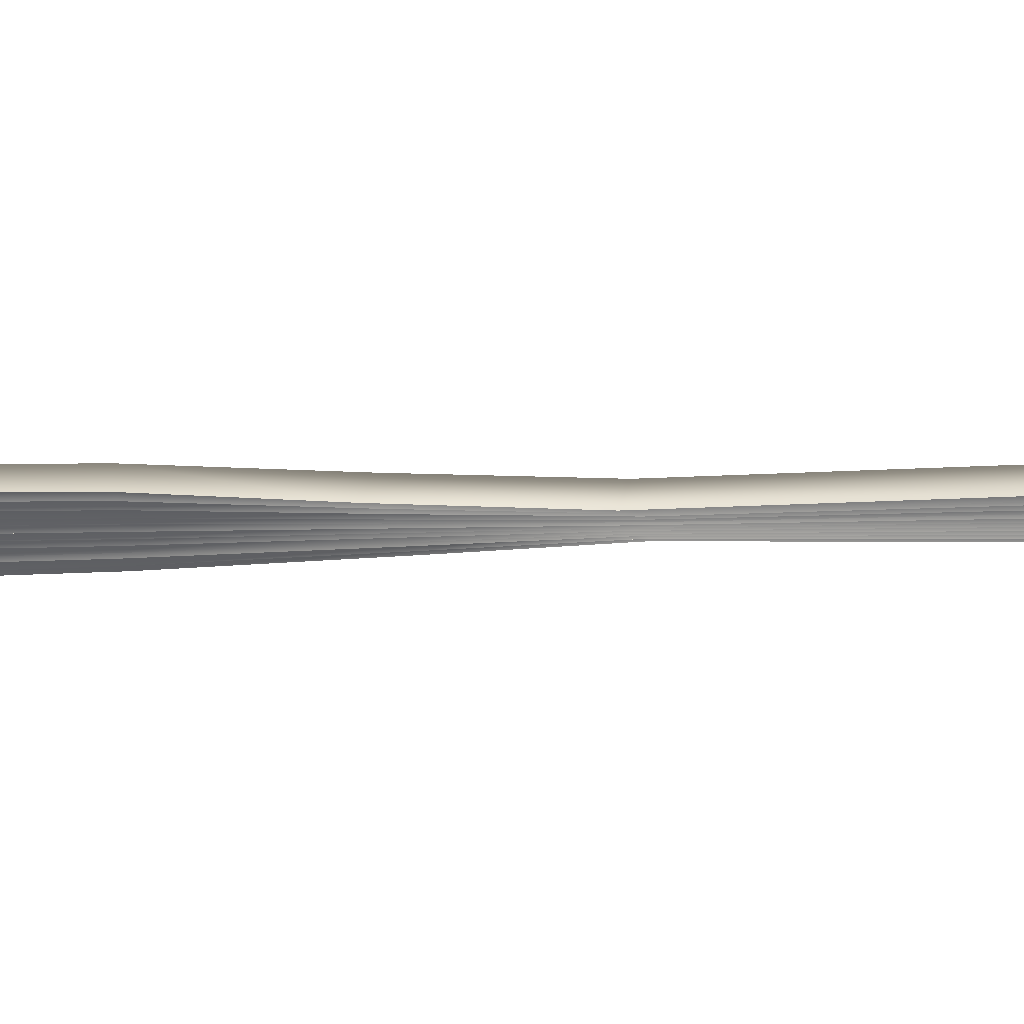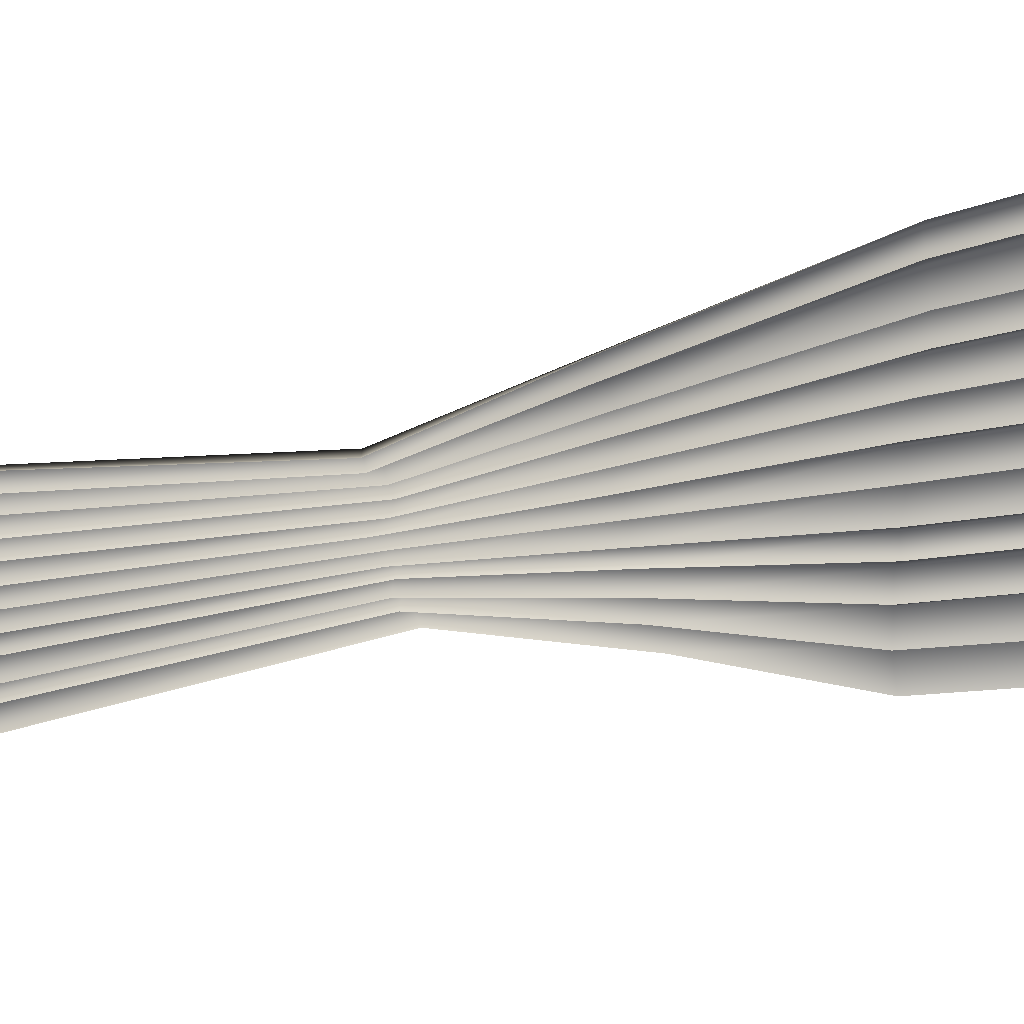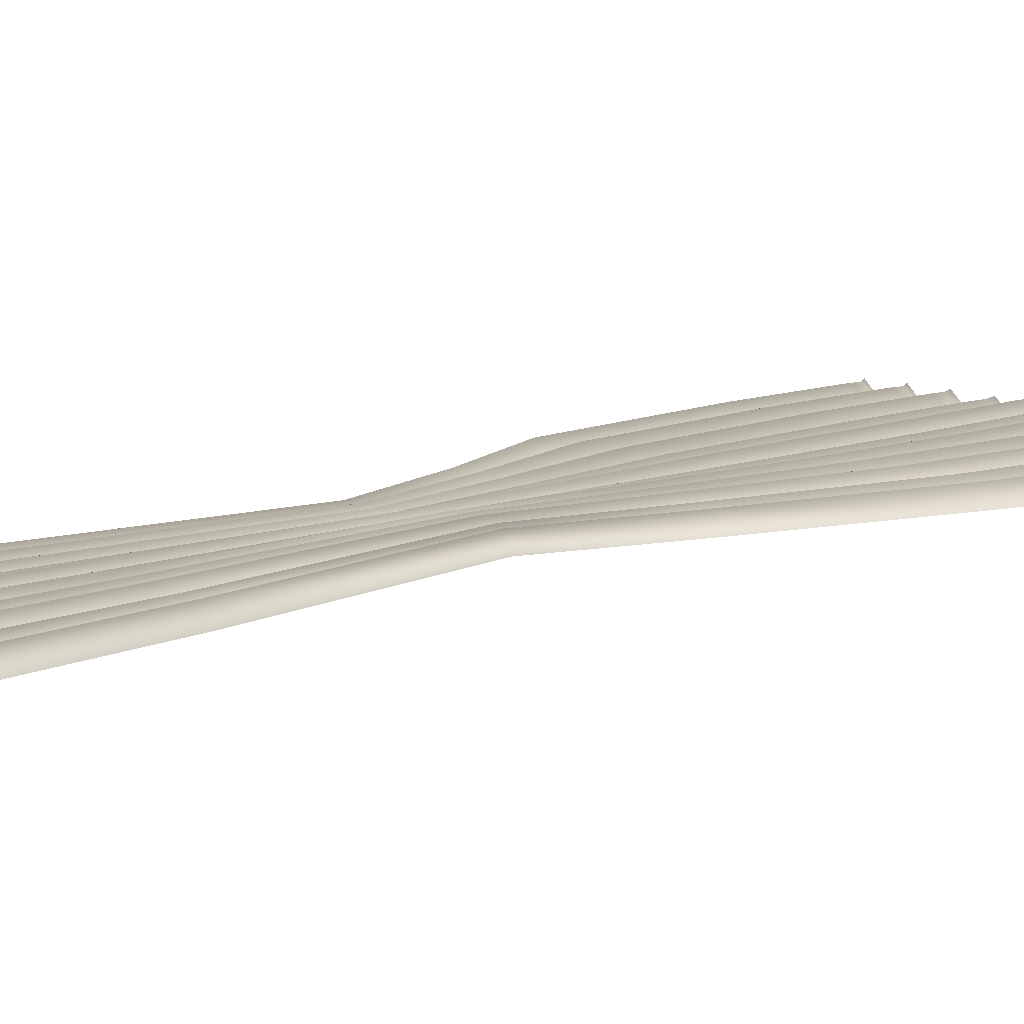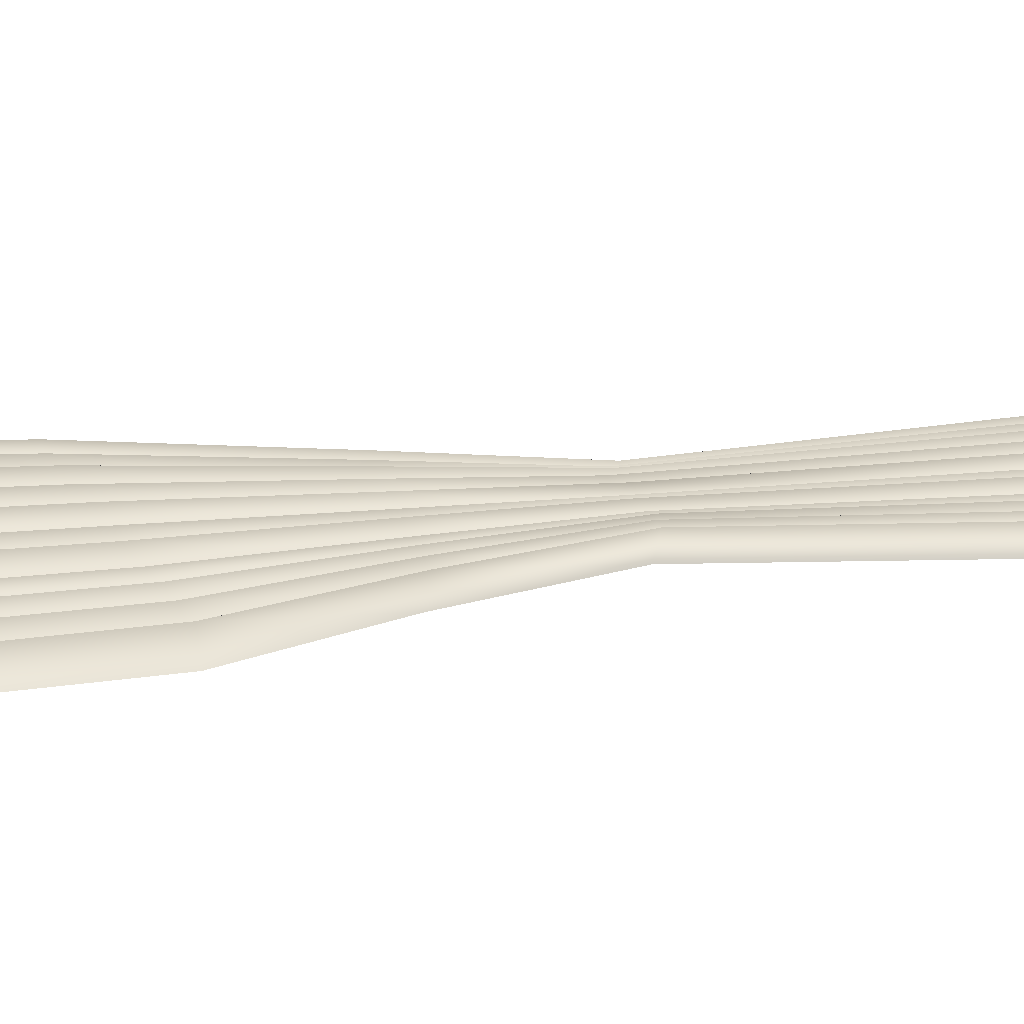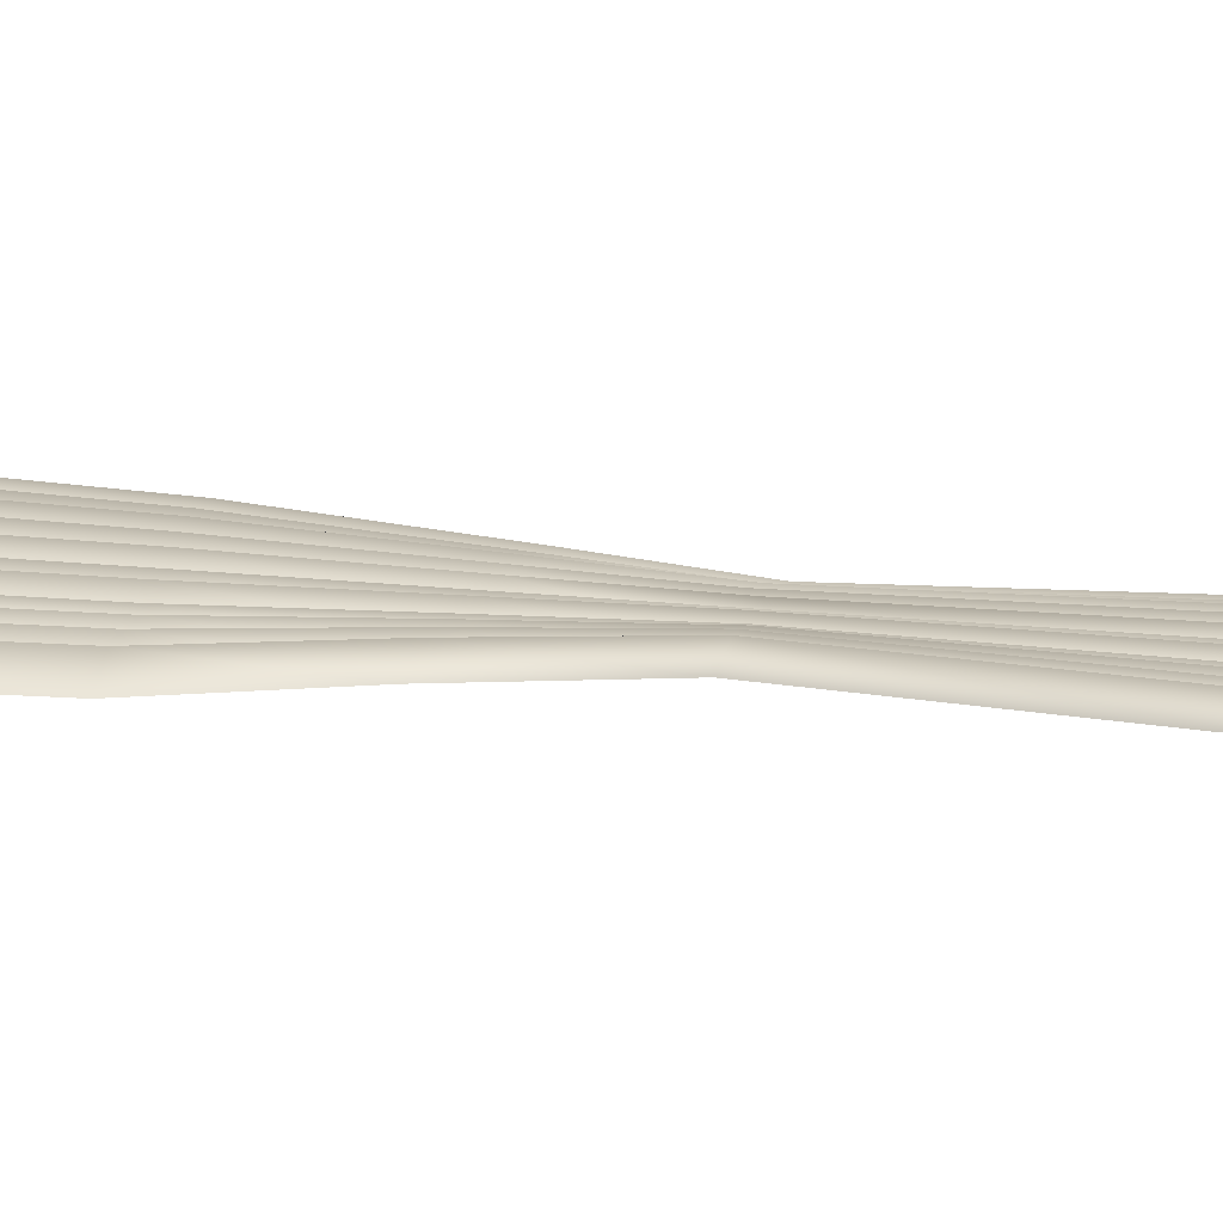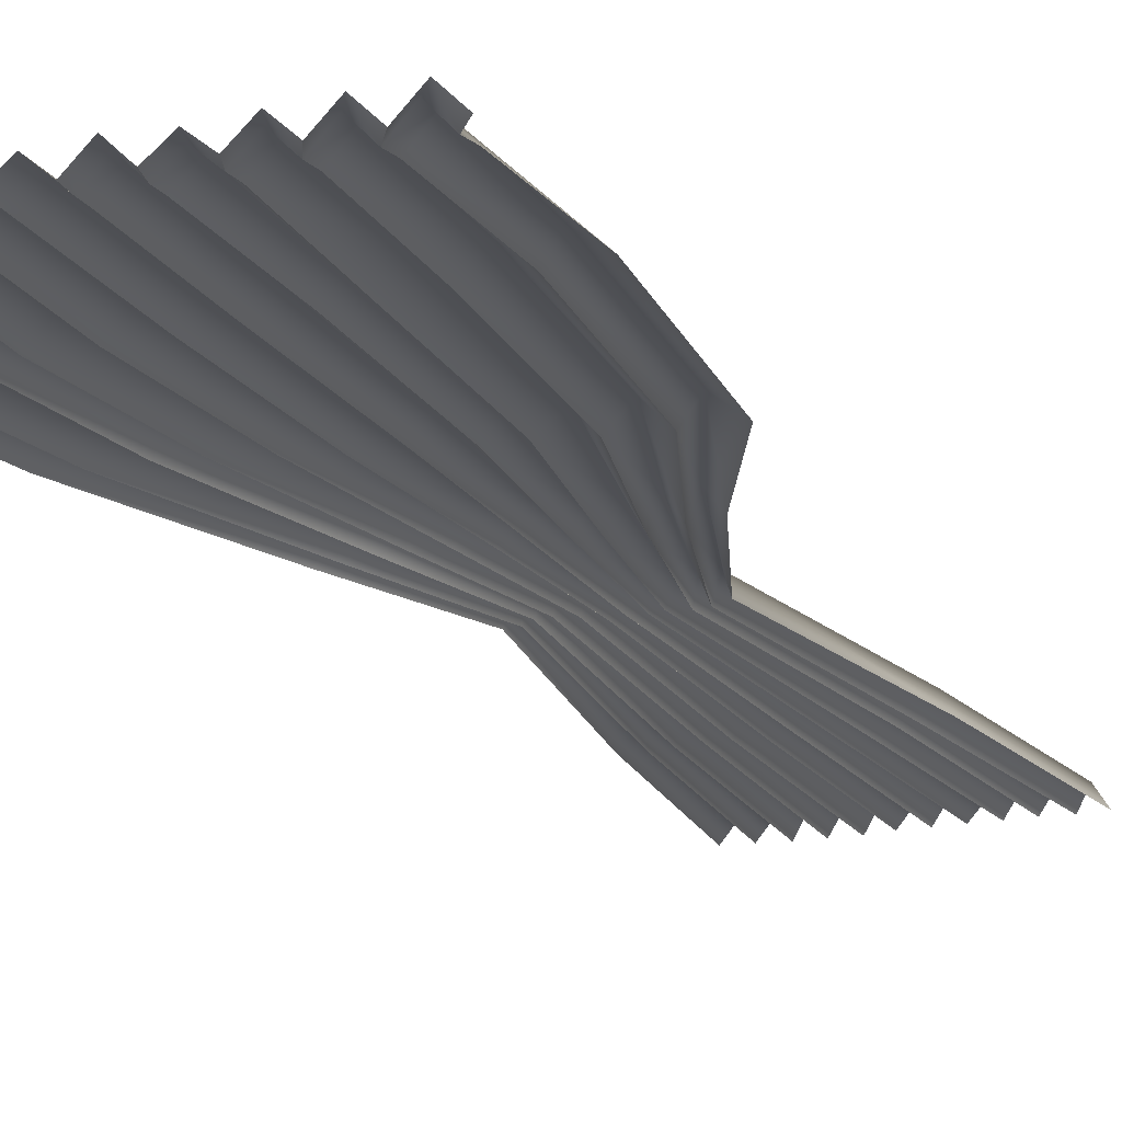
<metadata>
{"format":"obj","ext":"obj","renderer":"f3d","projection":"perspective","resolution":1024,"background":"white","views":[{"elev":-7.7,"azim":-83.2,"up":"+Z"},{"elev":-48.3,"azim":100.9,"up":"+Z"},{"elev":8.7,"azim":41.1,"up":"+Z"},{"elev":20.7,"azim":-100.3,"up":"+Z"},{"elev":14.4,"azim":-75.3,"up":"+Z"},{"elev":-17.3,"azim":-157.8,"up":"+Z"}]}
</metadata>
<code>
v -43.94 -390.5 -0
v 42.03 -388.7 0
v -67.64 0 0
v 67.64 0 0
v -0.9689 -391.3 5.319
v 0 0 5.319
v -4.877 -390.7 -0
v -6.149 0 0
v -8.785 -390.9 6.038
v -12.3 0 6.038
v -12.69 -390.5 -0
v -18.45 0 0
v -16.6 -391.6 4.998
v -24.6 0 4.998
v -20.51 -390.7 -0
v -30.75 0 0
v -24.42 -390.3 5.699
v -36.9 0 5.699
v -28.33 -390.3 -0
v -43.04 0 0
v -32.23 -390.9 6.103
v -49.19 0 6.103
v -36.13 -391.6 -0
v -55.34 0 0
v -40.05 -389.8 6.238
v -61.49 0 6.238
v 38.12 -389.1 5.025
v 61.49 0 5.025
v 34.2 -389.7 -0
v 55.34 0 0
v 30.29 -390.6 5.33
v 49.19 0 5.33
v 26.38 -391.3 -0
v 43.04 0 0
v 22.47 -390.8 6.447
v 36.9 0 6.447
v 18.56 -391.5 -0
v 30.75 0 0
v 14.66 -391.7 6.463
v 24.6 0 6.463
v 10.75 -392.2 -0
v 18.45 0 0
v 6.845 -391.9 6.355
v 12.3 0 6.355
v 2.94 -390.4 -0
v 6.149 0 0
v 63.15 -5.961 0
v 57.41 -5.961 5.025
v 51.67 -5.961 0
v 45.93 -5.961 5.33
v 40.19 -5.961 0
v 34.45 -5.961 6.447
v 28.71 -5.961 0
v 22.96 -5.961 6.463
v 17.22 -5.961 0
v 11.48 -5.961 6.355
v 5.741 -5.961 0
v 0 -5.961 5.319
v -5.741 -5.961 0
v -11.48 -5.961 6.038
v -17.22 -5.961 0
v -22.96 -5.961 4.998
v -28.71 -5.961 0
v -34.45 -5.961 5.699
v -40.19 -5.961 0
v -45.93 -5.961 6.103
v -51.67 -5.961 0
v -57.41 -5.961 6.238
v -63.15 -5.961 0
v 64.13 -10.54 0
v 58.3 -10.54 5.025
v 52.47 -10.54 0
v 46.64 -10.54 5.33
v 40.81 -10.54 0
v 34.98 -10.54 6.447
v 29.15 -10.54 0
v 23.32 -10.54 6.463
v 17.49 -10.54 0
v 11.66 -10.54 6.355
v 5.83 -10.54 0
v 0 -10.54 5.319
v -5.83 -10.54 0
v -11.66 -10.54 6.038
v -17.49 -10.54 0
v -23.32 -10.54 4.998
v -29.15 -10.54 0
v -34.98 -10.54 5.699
v -40.81 -10.54 0
v -46.64 -10.54 6.103
v -52.47 -10.54 0
v -58.3 -10.54 6.238
v -64.13 -10.54 0
v 34.35 -309.8 0
v 31.18 -309.6 5.025
v 28.02 -309.7 0
v 25.92 -308.8 5.33
v 21.94 -308.8 0
v 18.71 -309.5 6.447
v 15.53 -309.2 0
v 12.66 -309 6.463
v 9.588 -308.8 0
v 6.12 -309.1 6.355
v 2.991 -311 0
v -0.2565 -309.8 5.319
v -3.419 -310.6 0
v -6.454 -310.3 6.038
v -9.78 -310.8 0
v -13.4 -309.5 4.998
v -15.77 -310.4 0
v -19.42 -310.7 5.699
v -23.28 -310.9 0
v -26.59 -309.5 6.103
v -28.2 -309 0
v -32.79 -309.9 6.238
v -36.12 -308.9 0
v 64.36 -63.84 0
v 58.62 -63.24 5.025
v 55.21 -62.91 0
v 48.97 -62.04 5.33
v 41.61 -61.16 0
v 37.38 -60.96 6.447
v 32 -60.03 0
v 25.05 -59.52 6.463
v 19.13 -60.72 0
v 13.02 -60.57 6.355
v 6.828 -61.41 0
v 1.034 -60.16 5.319
v -4.824 -59.19 0
v -10.29 -58.42 6.038
v -17.3 -59.21 0
v -22.98 -58.51 4.998
v -26.78 -58.27 0
v -34.72 -57.9 5.699
v -39.33 -57.82 0
v -46.2 -57.15 6.103
v -53.47 -56.59 0
v -57.83 -56.21 6.238
v -66.32 -54.77 0
v 21.48 -220.8 0
v 19.49 -221 5.025
v 17.62 -220.7 0
v 15.8 -218.2 5.33
v 13.93 -217.2 0
v 11.85 -218.3 6.447
v 10.19 -216.7 0
v 7.989 -216.1 6.463
v 5.725 -218.9 0
v 3.656 -219.7 6.355
v 1.651 -223.4 0
v -0.3424 -220.5 5.319
v -2.314 -220.6 0
v -4.233 -219.2 6.038
v -6.396 -222 0
v -8.697 -220.9 4.998
v -9.914 -220.5 0
v -12.15 -221.8 5.699
v -14.54 -222.4 0
v -16.38 -220.5 6.103
v -18.35 -221.9 0
v -20.81 -220.7 6.238
v -23.39 -218.5 0
v 37.31 -174.9 0
v 33.85 -175 5.025
v 31.16 -174.7 0
v 27.83 -172.8 5.33
v 24.09 -172 0
v 21.01 -172.8 6.447
v 18.06 -171.5 0
v 14.17 -171 6.463
v 10.49 -173.5 0
v 6.96 -174.1 6.355
v 3.496 -177.1 0
v 0.1439 -174.8 5.319
v -3.227 -174.7 0
v -6.461 -173.6 6.038
v -10.27 -175.9 0
v -13.93 -175 4.998
v -16.04 -174.8 0
v -20.15 -175.7 5.699
v -23.5 -176.2 0
v -27.1 -174.8 6.103
v -30.81 -175.7 0
v -34.35 -174.8 6.238
v -39.21 -173 0
v 57.42 -109.8 0
v 52.13 -110.7 5.025
v 48.53 -111.1 0
v 42.93 -110.9 5.33
v 36.62 -111.5 0
v 32.51 -112.7 6.447
v 27.67 -112.6 0
v 21.54 -113.5 6.463
v 16.54 -116.5 0
v 11.25 -117.9 6.355
v 6.322 -121 0
v 0.9093 -120.4 5.319
v -4.31 -121 0
v -9.344 -121.1 6.038
v -14.97 -124 0
v -20.35 -124.4 4.998
v -23.67 -124.9 0
v -30.22 -126.7 5.699
v -34.68 -127.8 0
v -40.7 -128.1 6.103
v -46.73 -129.7 0
v -51.45 -130 6.238
v -59.35 -130.1 0
f 1 25 114 115
f 5 45 103 104
f 7 5 104 105
f 9 7 105 106
f 11 9 106 107
f 13 11 107 108
f 15 13 108 109
f 17 15 109 110
f 19 17 110 111
f 21 19 111 112
f 23 21 112 113
f 25 23 113 114
f 27 2 93 94
f 29 27 94 95
f 31 29 95 96
f 33 31 96 97
f 35 33 97 98
f 37 35 98 99
f 39 37 99 100
f 41 39 100 101
f 43 41 101 102
f 45 43 102 103
f 48 47 4 28
f 49 48 28 30
f 50 49 30 32
f 51 50 32 34
f 52 51 34 36
f 53 52 36 38
f 54 53 38 40
f 55 54 40 42
f 56 55 42 44
f 57 56 44 46
f 58 57 46 6
f 59 58 6 8
f 60 59 8 10
f 61 60 10 12
f 62 61 12 14
f 63 62 14 16
f 64 63 16 18
f 65 64 18 20
f 66 65 20 22
f 67 66 22 24
f 68 67 24 26
f 69 68 26 3
f 71 70 47 48
f 72 71 48 49
f 73 72 49 50
f 74 73 50 51
f 75 74 51 52
f 76 75 52 53
f 77 76 53 54
f 78 77 54 55
f 79 78 55 56
f 80 79 56 57
f 81 80 57 58
f 82 81 58 59
f 83 82 59 60
f 84 83 60 61
f 85 84 61 62
f 86 85 62 63
f 87 86 63 64
f 88 87 64 65
f 89 88 65 66
f 90 89 66 67
f 91 90 67 68
f 92 91 68 69
f 94 93 139 140
f 95 94 140 141
f 96 95 141 142
f 97 96 142 143
f 98 97 143 144
f 99 98 144 145
f 100 99 145 146
f 101 100 146 147
f 102 101 147 148
f 103 102 148 149
f 104 103 149 150
f 105 104 150 151
f 106 105 151 152
f 107 106 152 153
f 108 107 153 154
f 109 108 154 155
f 110 109 155 156
f 111 110 156 157
f 112 111 157 158
f 113 112 158 159
f 114 113 159 160
f 115 114 160 161
f 117 116 70 71
f 118 117 71 72
f 119 118 72 73
f 120 119 73 74
f 121 120 74 75
f 122 121 75 76
f 123 122 76 77
f 124 123 77 78
f 125 124 78 79
f 126 125 79 80
f 127 126 80 81
f 128 127 81 82
f 129 128 82 83
f 130 129 83 84
f 131 130 84 85
f 132 131 85 86
f 133 132 86 87
f 134 133 87 88
f 135 134 88 89
f 136 135 89 90
f 137 136 90 91
f 138 137 91 92
f 140 139 162 163
f 141 140 163 164
f 142 141 164 165
f 143 142 165 166
f 144 143 166 167
f 145 144 167 168
f 146 145 168 169
f 147 146 169 170
f 148 147 170 171
f 149 148 171 172
f 150 149 172 173
f 151 150 173 174
f 152 151 174 175
f 153 152 175 176
f 154 153 176 177
f 155 154 177 178
f 156 155 178 179
f 157 156 179 180
f 158 157 180 181
f 159 158 181 182
f 160 159 182 183
f 161 160 183 184
f 163 162 185 186
f 164 163 186 187
f 165 164 187 188
f 166 165 188 189
f 167 166 189 190
f 168 167 190 191
f 169 168 191 192
f 170 169 192 193
f 171 170 193 194
f 172 171 194 195
f 173 172 195 196
f 174 173 196 197
f 175 174 197 198
f 176 175 198 199
f 177 176 199 200
f 178 177 200 201
f 179 178 201 202
f 180 179 202 203
f 181 180 203 204
f 182 181 204 205
f 183 182 205 206
f 184 183 206 207
f 186 185 116 117
f 187 186 117 118
f 188 187 118 119
f 189 188 119 120
f 190 189 120 121
f 191 190 121 122
f 192 191 122 123
f 193 192 123 124
f 194 193 124 125
f 195 194 125 126
f 196 195 126 127
f 197 196 127 128
f 198 197 128 129
f 199 198 129 130
f 200 199 130 131
f 201 200 131 132
f 202 201 132 133
f 203 202 133 134
f 204 203 134 135
f 205 204 135 136
f 206 205 136 137
f 207 206 137 138

</code>
